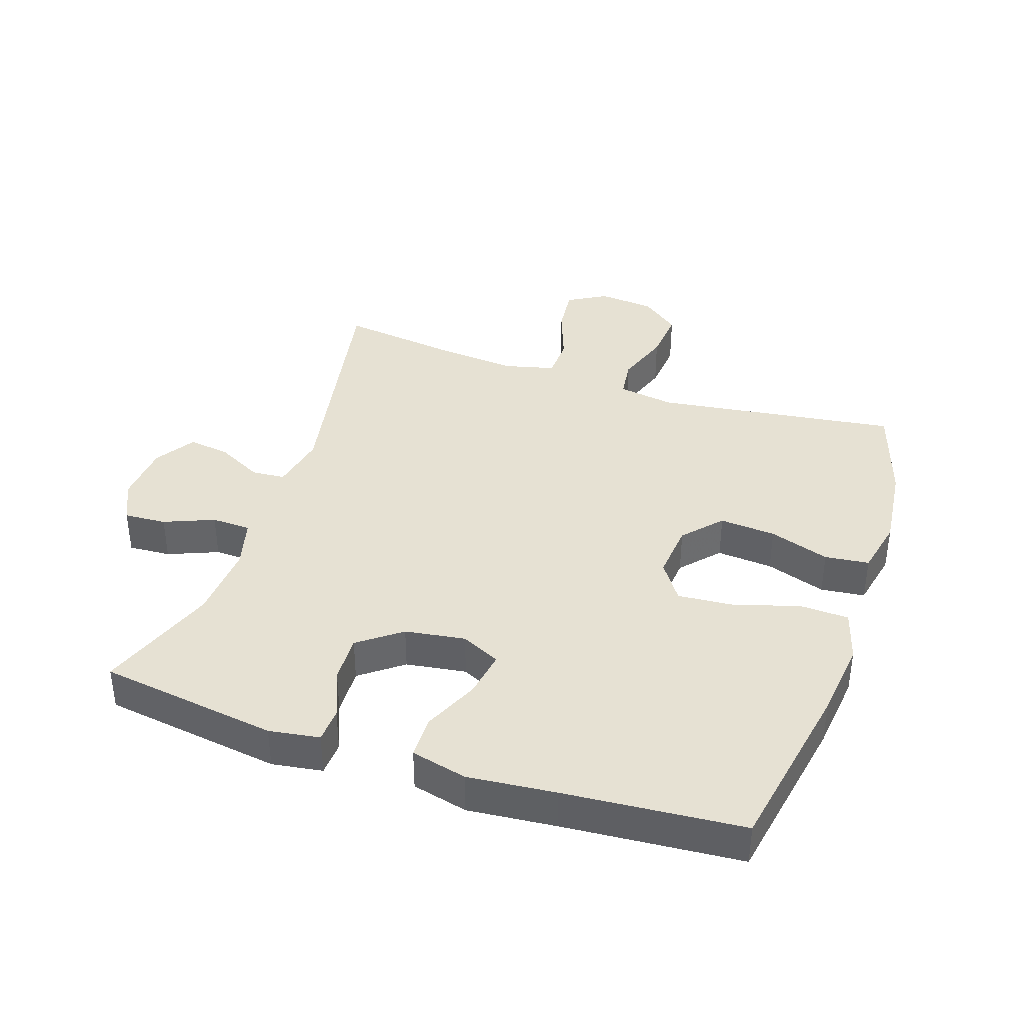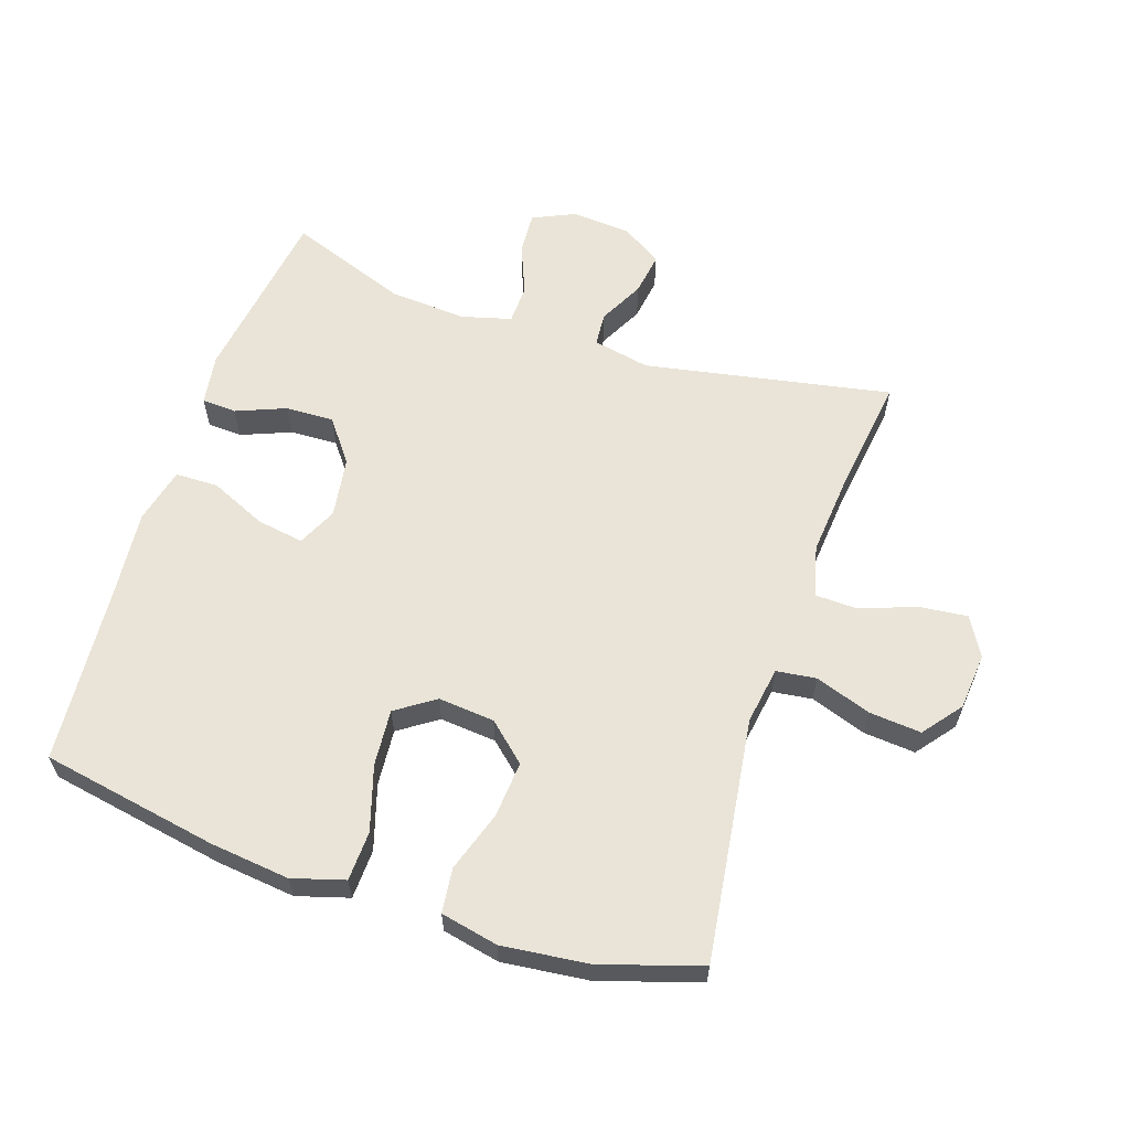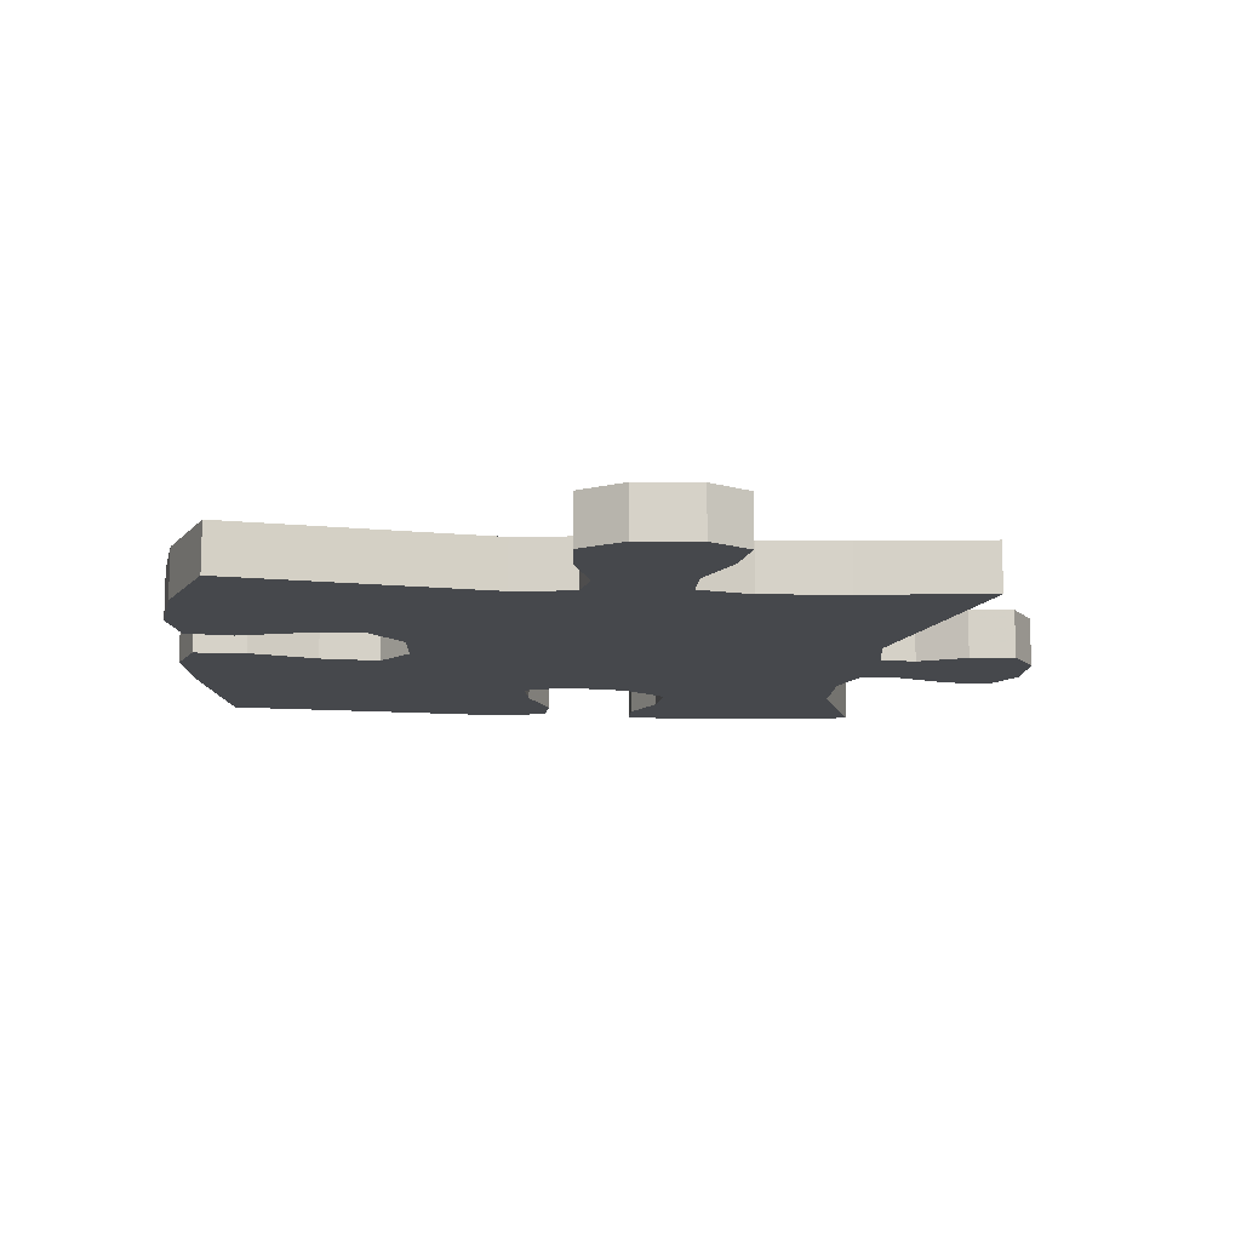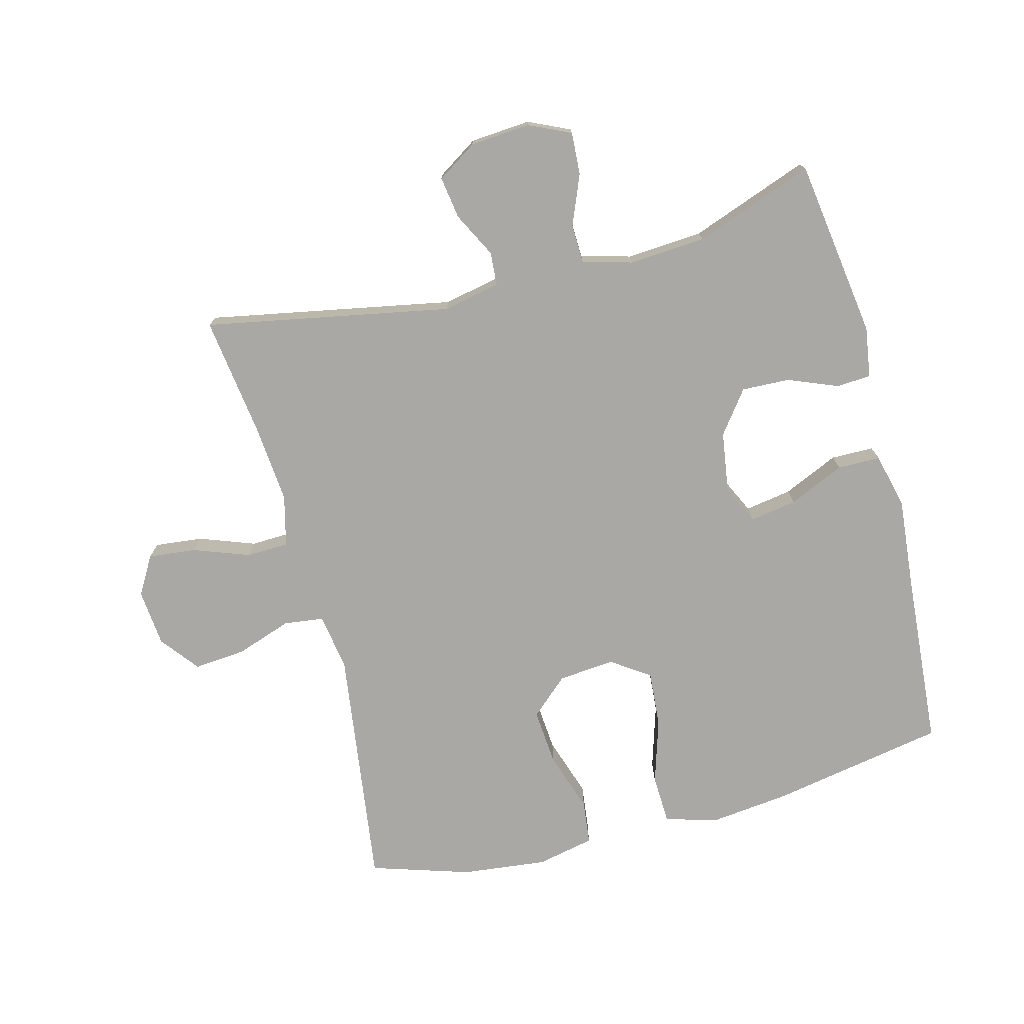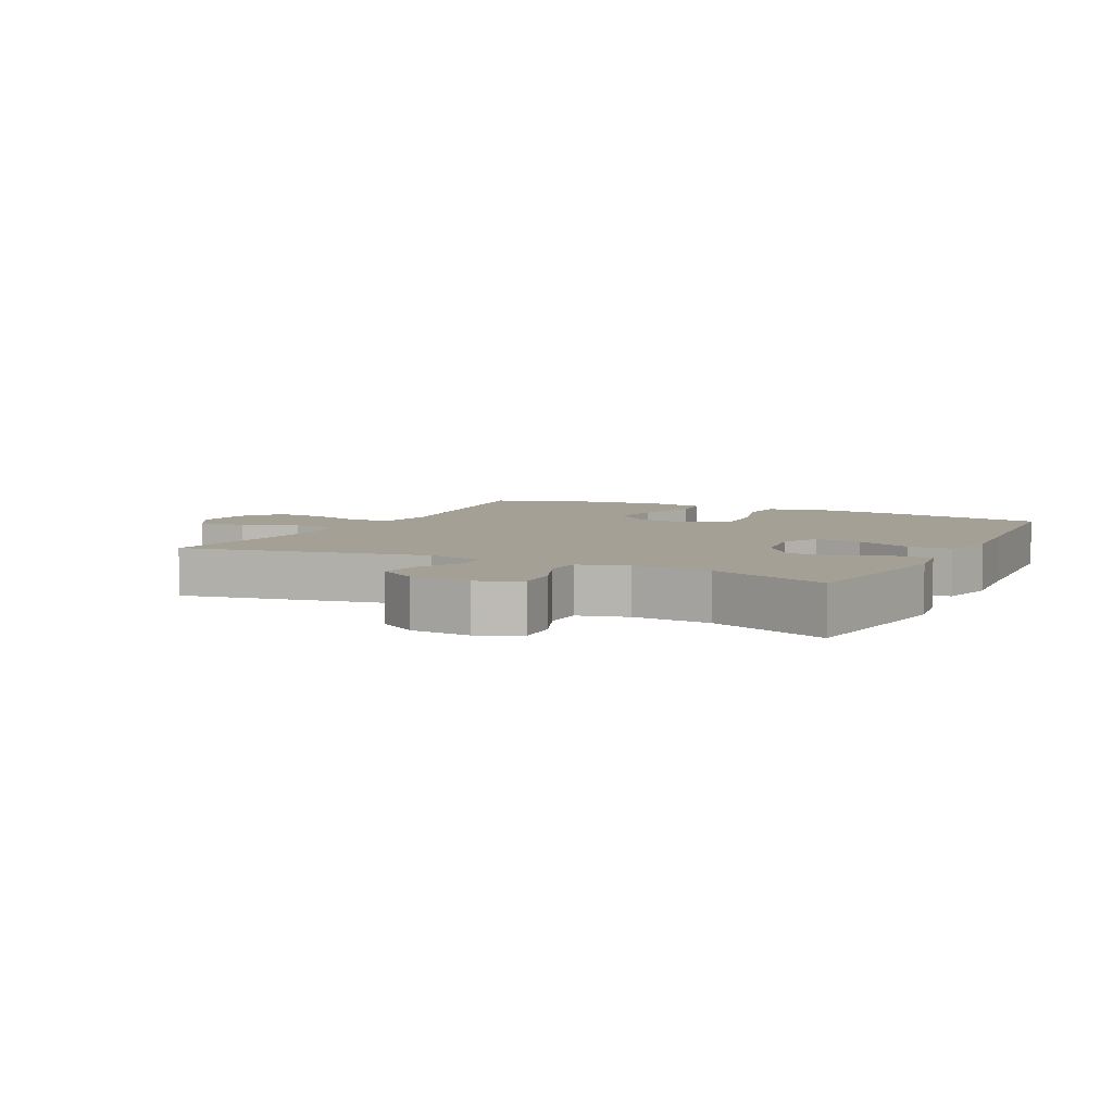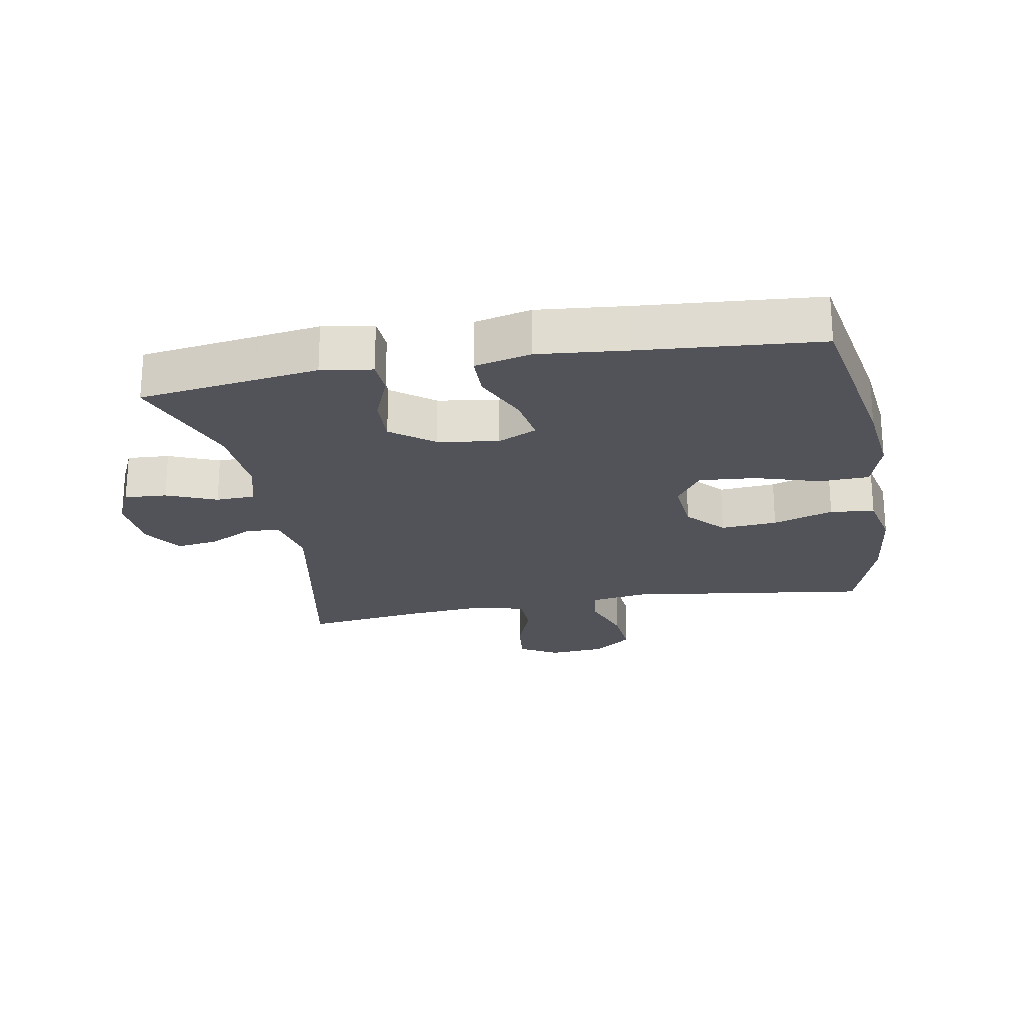
<metadata>
{"format":"obj","ext":"obj","renderer":"f3d","projection":"perspective","resolution":1024,"background":"white","views":[{"elev":38.8,"azim":108.6,"up":"+Y"},{"elev":60.8,"azim":-161.6,"up":"+Y"},{"elev":-11.3,"azim":-96.3,"up":"+Y"},{"elev":-74.9,"azim":14.7,"up":"+Y"},{"elev":5.9,"azim":26.6,"up":"+Y"},{"elev":-22.7,"azim":100.2,"up":"+Y"}]}
</metadata>
<code>
v -0.5 0.07 -0.5
v -0.448 0.07 -0.122
v -0.462 0.07 -0.033
v -0.524 0.07 -0.025
v -0.611 0.07 -0.055
v -0.692 0.07 -0.062
v -0.739 0.07 -0.002
v -0.747 0.07 0.087
v -0.712 0.07 0.147
v -0.637 0.07 0.139
v -0.55 0.07 0.107
v -0.484 0.07 0.109
v -0.464 0.07 0.189
v -0.475 0.07 0.313
v -0.5 0.07 0.5
v -0.117 0.07 0.427
v -0.028 0.07 0.445
v -0.024 0.07 0.497
v -0.06 0.07 0.567
v -0.07 0.07 0.633
v -0.008 0.07 0.673
v 0.086 0.07 0.68
v 0.151 0.07 0.65
v 0.147 0.07 0.584
v 0.115 0.07 0.506
v 0.117 0.07 0.445
v 0.194 0.07 0.424
v 0.314 0.07 0.432
v 0.5 0.07 0.5
v 0.54 0.07 0.221
v 0.528 0.07 0.142
v 0.474 0.07 0.139
v 0.397 0.07 0.17
v 0.322 0.07 0.173
v 0.272 0.07 0.107
v 0.258 0.07 0.013
v 0.287 0.07 -0.048
v 0.36 0.07 -0.036
v 0.447 0.07 0.003
v 0.514 0.07 0.002
v 0.535 0.07 -0.085
v 0.522 0.07 -0.222
v 0.5 0.07 -0.5
v 0.225 0.07 -0.55
v 0.101 0.07 -0.564
v 0.02 0.07 -0.54
v 0.017 0.07 -0.463
v 0.048 0.07 -0.362
v 0.055 0.07 -0.274
v -0.005 0.07 -0.233
v -0.093 0.07 -0.241
v -0.152 0.07 -0.294
v -0.145 0.07 -0.382
v -0.114 0.07 -0.476
v -0.122 0.07 -0.545
v -0.211 0.07 -0.564
v -0.345 0.07 -0.549
v -0.5 0 -0.5
v -0.448 0 -0.122
v -0.462 0 -0.033
v -0.524 0 -0.025
v -0.611 0 -0.055
v -0.692 0 -0.062
v -0.739 0 -0.002
v -0.747 0 0.087
v -0.712 0 0.147
v -0.637 0 0.139
v -0.55 0 0.107
v -0.484 0 0.109
v -0.464 0 0.189
v -0.475 0 0.313
v -0.5 0 0.5
v -0.117 0 0.427
v -0.028 0 0.445
v -0.024 0 0.497
v -0.06 0 0.567
v -0.07 0 0.633
v -0.008 0 0.673
v 0.086 0 0.68
v 0.151 0 0.65
v 0.147 0 0.584
v 0.115 0 0.506
v 0.117 0 0.445
v 0.194 0 0.424
v 0.314 0 0.432
v 0.5 0 0.5
v 0.54 0 0.221
v 0.528 0 0.142
v 0.474 0 0.139
v 0.397 0 0.17
v 0.322 0 0.173
v 0.272 0 0.107
v 0.258 0 0.013
v 0.287 0 -0.048
v 0.36 0 -0.036
v 0.447 0 0.003
v 0.514 0 0.002
v 0.535 0 -0.085
v 0.522 0 -0.222
v 0.5 0 -0.5
v 0.225 0 -0.55
v 0.101 0 -0.564
v 0.02 0 -0.54
v 0.017 0 -0.463
v 0.048 0 -0.362
v 0.055 0 -0.274
v -0.005 0 -0.233
v -0.093 0 -0.241
v -0.152 0 -0.294
v -0.145 0 -0.382
v -0.114 0 -0.476
v -0.122 0 -0.545
v -0.211 0 -0.564
v -0.345 0 -0.549
f 56 57 1 2
f 53 54 55 56
f 52 53 56 2
f 51 52 2 3
f 50 51 3
f 45 46 47 48
f 45 48 49
f 42 43 44 45
f 42 45 49
f 41 42 49 50
f 38 39 40 41
f 37 38 41 50
f 30 31 32 33
f 28 29 30 33
f 27 28 33 34
f 26 27 34 35
f 22 23 24 25
f 22 25 26
f 21 22 26
f 18 19 20 21
f 17 18 21 26
f 16 17 26 35
f 14 15 16 35
f 8 9 10 11
f 8 11 12
f 7 8 12
f 4 5 6 7
f 4 7 12
f 3 4 12
f 36 37 50 3
f 13 14 35 36
f 3 12 13 36
f 59 58 114 113
f 113 112 111 110
f 59 113 110 109
f 60 59 109 108
f 60 108 107
f 105 104 103 102
f 106 105 102
f 102 101 100 99
f 106 102 99
f 107 106 99 98
f 98 97 96 95
f 107 98 95 94
f 90 89 88 87
f 90 87 86 85
f 91 90 85 84
f 92 91 84 83
f 82 81 80 79
f 83 82 79
f 83 79 78
f 78 77 76 75
f 83 78 75 74
f 92 83 74 73
f 92 73 72 71
f 68 67 66 65
f 69 68 65
f 69 65 64
f 64 63 62 61
f 69 64 61
f 69 61 60
f 60 107 94 93
f 93 92 71 70
f 93 70 69 60
f 1 58 59 2
f 2 59 60 3
f 3 60 61 4
f 4 61 62 5
f 5 62 63 6
f 6 63 64 7
f 7 64 65 8
f 8 65 66 9
f 9 66 67 10
f 10 67 68 11
f 11 68 69 12
f 12 69 70 13
f 13 70 71 14
f 14 71 72 15
f 15 72 73 16
f 16 73 74 17
f 17 74 75 18
f 18 75 76 19
f 19 76 77 20
f 20 77 78 21
f 21 78 79 22
f 22 79 80 23
f 23 80 81 24
f 24 81 82 25
f 25 82 83 26
f 26 83 84 27
f 27 84 85 28
f 28 85 86 29
f 29 86 87 30
f 30 87 88 31
f 31 88 89 32
f 32 89 90 33
f 33 90 91 34
f 34 91 92 35
f 35 92 93 36
f 36 93 94 37
f 37 94 95 38
f 38 95 96 39
f 39 96 97 40
f 40 97 98 41
f 41 98 99 42
f 42 99 100 43
f 43 100 101 44
f 44 101 102 45
f 45 102 103 46
f 46 103 104 47
f 47 104 105 48
f 48 105 106 49
f 49 106 107 50
f 50 107 108 51
f 51 108 109 52
f 52 109 110 53
f 53 110 111 54
f 54 111 112 55
f 55 112 113 56
f 56 113 114 57
f 57 114 58 1

</code>
